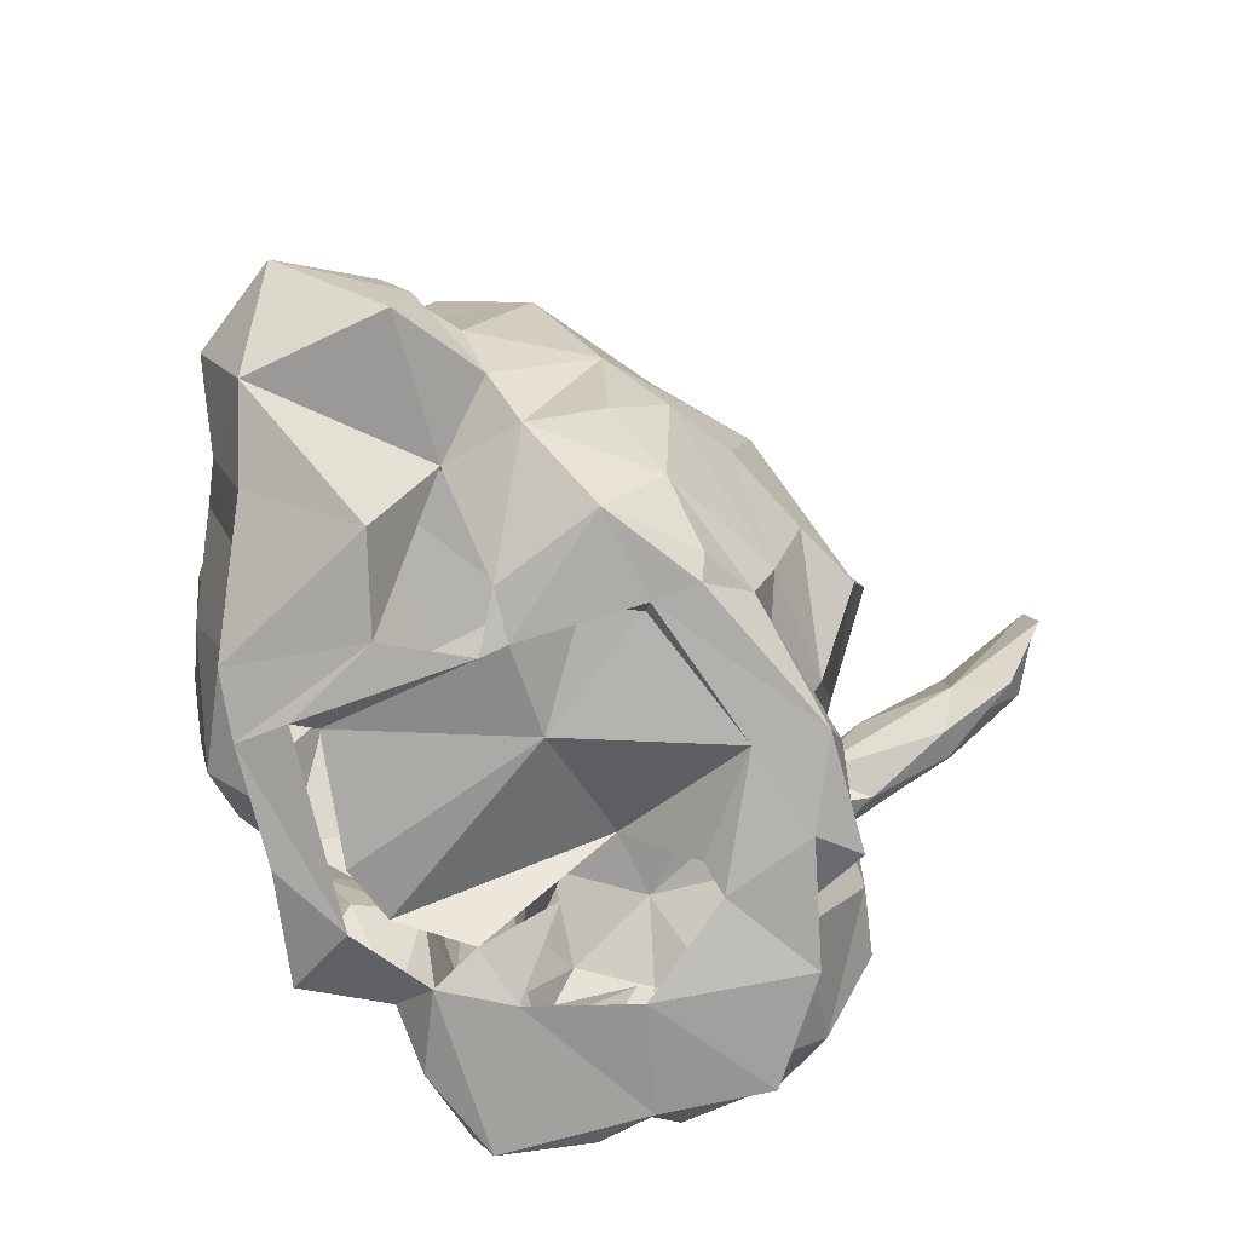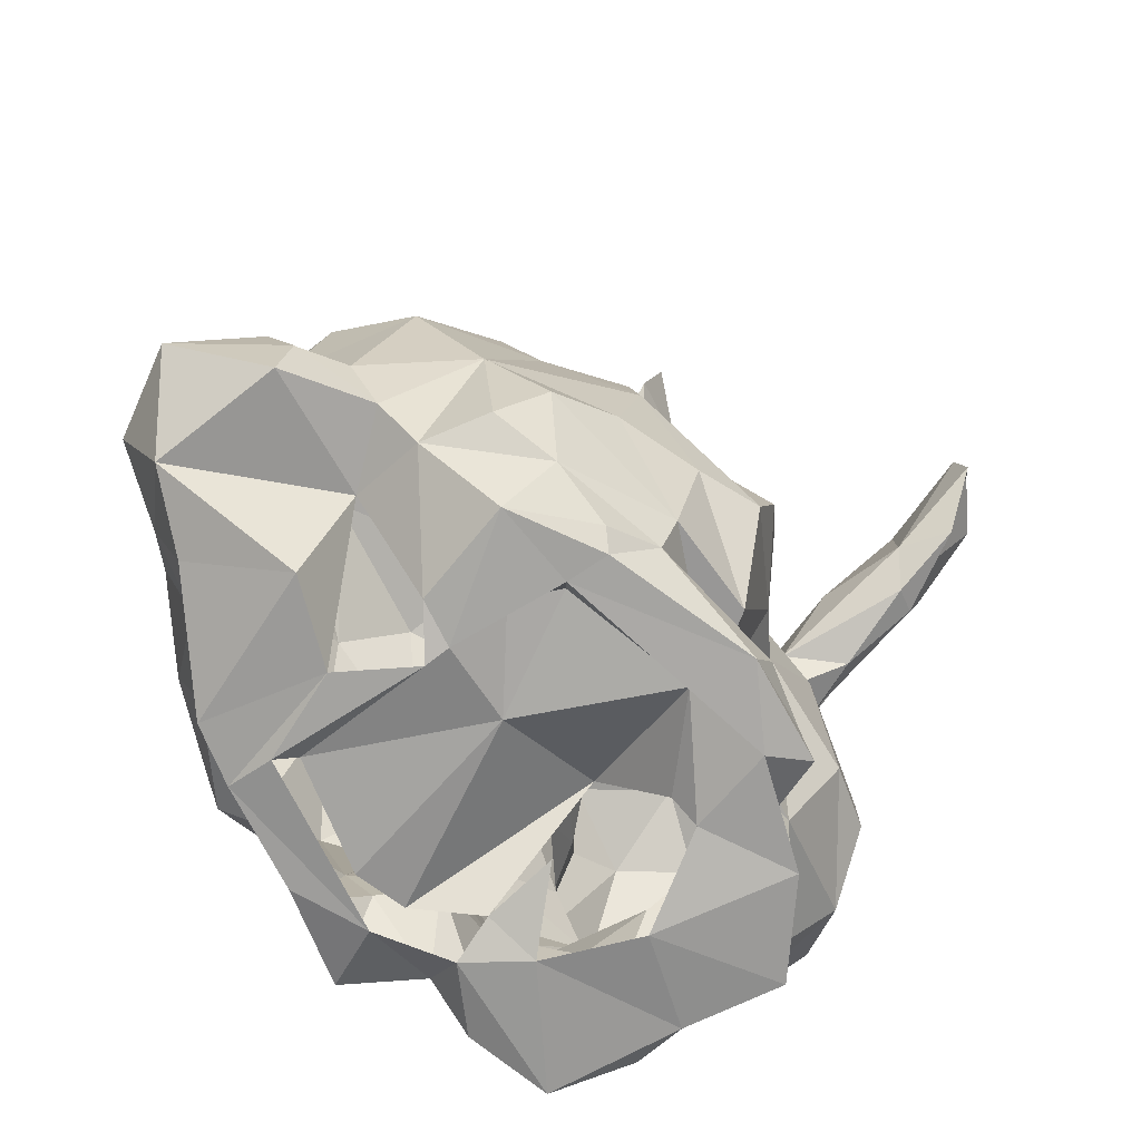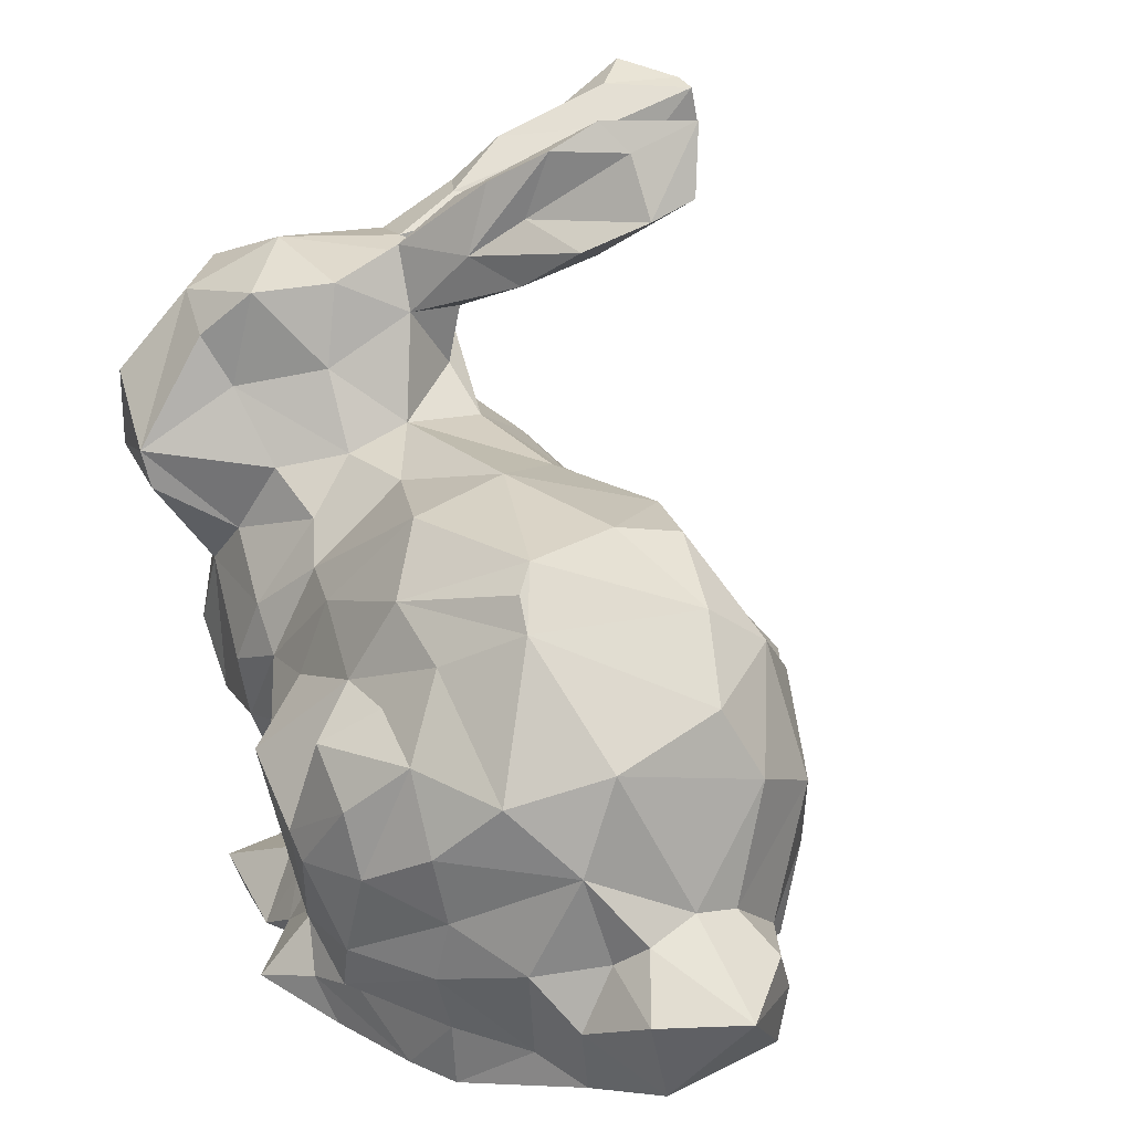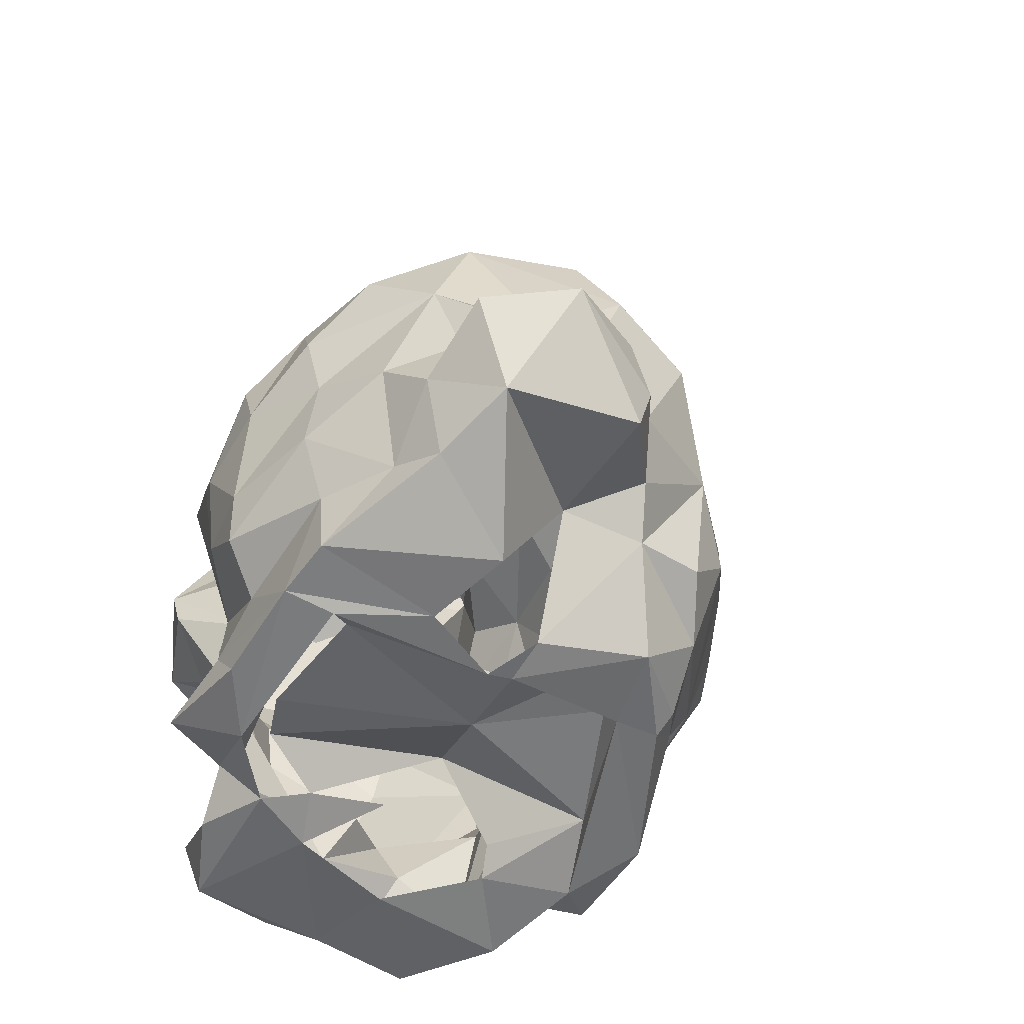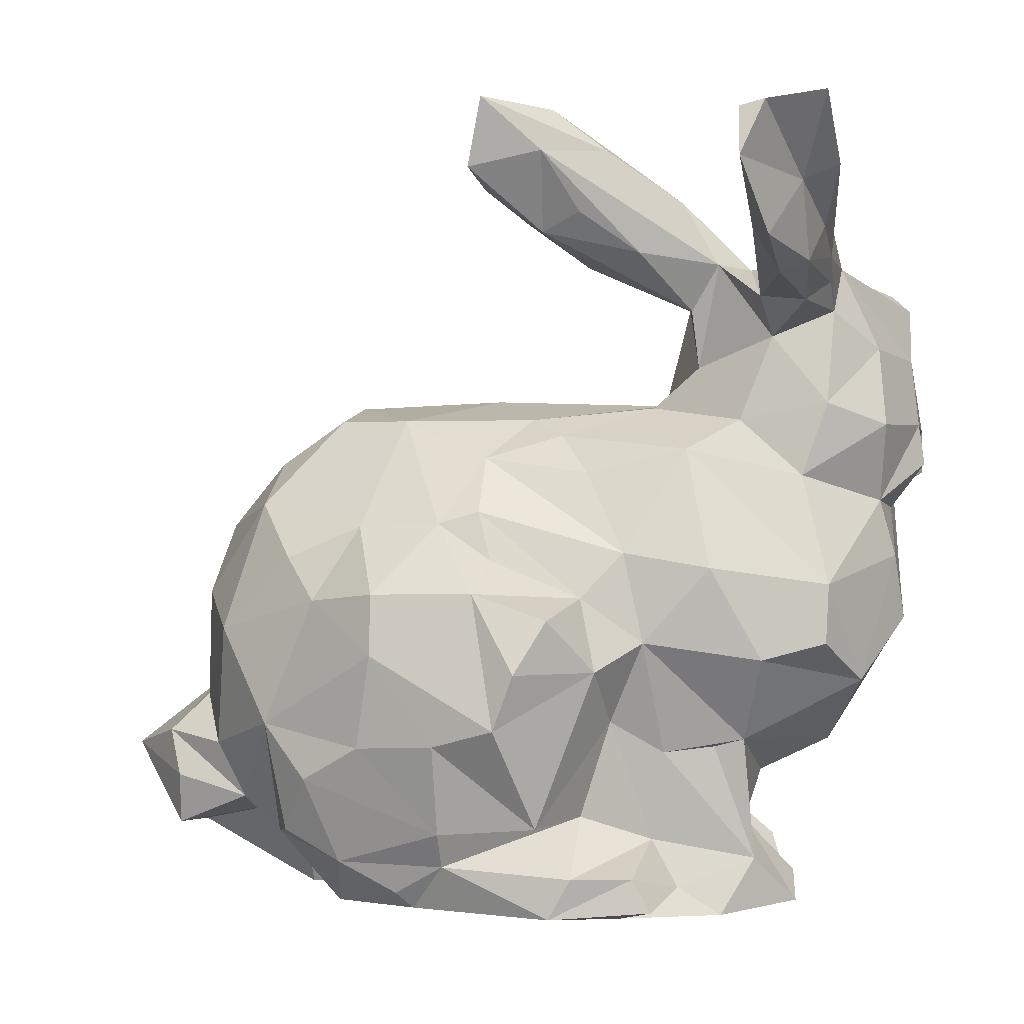
<metadata>
{"format":"obj","ext":"obj","renderer":"f3d","projection":"perspective","resolution":1024,"background":"white","views":[{"elev":-76.3,"azim":117.5,"up":"+Y"},{"elev":-73.0,"azim":130.6,"up":"+Y"},{"elev":23.0,"azim":57.8,"up":"+Y"},{"elev":-53.3,"azim":71.6,"up":"+Y"},{"elev":-0.1,"azim":-170.9,"up":"+Y"}]}
</metadata>
<code>
g default
v 0.1835 0.7325 0.892
v -0.9293 0.9982 0.7544
v -0.277 0.8664 1.007
v -0.03625 0.926 0.9602
v -0.444 1.034 0.9032
v -0.3783 1.193 0.9773
v -0.1088 1.224 1.108
v -0.5945 1.162 0.7578
v 0.08271 1.045 1.077
v 0.855 1.115 0.6354
v 0.4084 2.457 0.5841
v -1.518 3.005 -0.246
v -1.839 2.493 0.2287
v -1.636 2.683 1.014
v -0.8717 1.3 0.8046
v 0.8697 1.343 0.5281
v -0.6245 1.633 0.8412
v -0.6238 1.847 -0.4954
v -0.1867 2.524 0.6259
v -1.523 3.218 -0.3043
v -0.1156 1.551 1.157
v -0.02631 1.479 1.159
v -0.3773 1.737 1.144
v 0.1868 1.741 1.111
v -1.002 1.765 0.9048
v -0.9887 1.542 0.8681
v -1.352 2.011 0.8126
v -1.75 1.999 0.08488
v -0.9547 3.334 0.008904
v -0.7686 1.861 0.8729
v -0.01133 1.9 1.098
v -0.1217 2.038 0.9189
v -1.455 3.374 -0.4641
v 0.1003 2.024 0.9158
v -0.918 1.996 0.8552
v -0.697 2.187 0.7383
v -1.182 2.18 0.7905
v -1.048 3.164 0.1889
v -0.4613 2.171 0.8155
v -0.8368 2.305 0.6634
v -0.0092 2.329 0.7949
v -0.4704 3.489 -0.4195
v -1.044 2.434 0.7018
v -1.513 1.896 -0.2781
v 0.3982 0.9689 0.8489
v 0.7772 0.8459 0.5615
v 0.6209 0.9326 0.6672
v -1.329 2.866 0.8335
v -0.755 3.177 0.07672
v 0.8431 1.991 0.5025
v 0.4482 1.204 0.9328
v 1.118 1.247 0.5492
v -0.6382 3.312 -0.08193
v -0.3773 3.563 -0.3373
v -0.251 3.354 -0.3379
v -1.188 3.034 0.6956
v 0.1393 1.208 1.092
v -0.3858 3.245 -0.1472
v 0.7225 1.294 0.7502
v 0.2552 2.201 0.7983
v 0.2601 1.524 1.092
v -1.86 2.346 0.2497
v -1.236 2.69 0.7585
v -1.354 2.326 1.038
v -0.8904 2.495 0.4898
v -1.811 2.741 0.3043
v 0.5045 1.429 0.9137
v -0.965 2.939 0.1914
v 0.5015 1.673 0.9674
v -1.374 2.465 1.066
v 0.8391 1.661 0.6206
v -0.568 3.556 -0.1342
v 0.3569 1.932 0.9579
v 0.6729 1.883 0.8093
v 0.3873 0.7427 0.8289
v -0.208 3.423 -0.4863
v -1.739 2.248 0.5496
v -0.6025 3.088 -0.04233
v 1.012 0.9516 -0.02204
v 0.572 0.9469 -0.1897
v -1.303 3.393 -0.8185
v -1.263 2.956 -0.2638
v -1.072 3.057 0.43
v -0.2535 1.866 -0.6676
v 1.26 1.237 0.2517
v -1.851 2.322 0.7843
v 0.8336 1.273 -0.126
v -1.013 2.708 0.01165
v -1.028 2.766 0.4896
v -1.247 3.507 -1.186
v -0.9911 2.395 -0.284
v 0.7642 1.722 -0.2994
v 0.8249 2.108 0.1011
v -1.251 3.192 -0.4984
v -1.536 3.581 -1.041
v 0.9413 1.483 0.2623
v 0.886 1.852 -0.03348
v -0.21 2.595 0.2681
v -0.7531 3.429 0.000783
v -1.413 3.526 -0.9015
v -0.6154 2.474 0.4372
v -1.338 3.102 0.02374
v -1.459 3.132 0.4489
v -1.732 2.18 0.3606
v 1.062 1.308 0.01258
v -1.769 1.863 0.4945
v 0.604 2.346 0.001567
v -1.385 3.218 -0.23
v 0.3496 2.508 -0.07131
v -1.529 2.976 0.7874
v -0.4972 3.655 -0.2832
v 0.9693 1.432 0.4552
v 0.34 2.53 0.5032
v 0.3208 2.567 0.176
v 0.4916 2.358 0.6065
v -0.8637 2.575 0.2705
v -1.553 3.07 -0.02618
v -1.289 0.7028 0.3676
v -1.359 0.7831 0.2236
v -0.5167 0.7758 1.099
v -0.7874 0.9692 0.8079
v -1.541 2.153 0.6927
v -0.5523 1.668 1.002
v -0.4954 1.907 0.9087
v -1.72 2.368 0.9769
v -1.852 2.486 0.7342
v -1.036 1.074 0.5495
v -1.718 2.488 -0.06185
v -1.069 1.124 0.3086
v -1.032 1.25 0.6575
v -1.179 0.8917 0.8972
v -1.488 1.726 0.8081
v -0.8454 1.683 -0.4301
v -0.6954 3.504 -0.2358
v -1.231 0.8704 -0.1256
v -1.509 3.173 -0.5692
v -1.085 0.8986 0.417
v -0.8133 0.8312 -0.4936
v -0.857 0.9457 -0.2263
v -1.18 0.9891 0.1123
v -1.255 0.8682 0.6603
v -1.773 2.695 0.8109
v -1.445 3.299 -0.8634
v -1.739 3.015 0.5748
v -1.087 1.29 -0.1877
v -0.7742 2.011 -0.4307
v -1.568 3.371 -0.7254
v -0.4713 1.015 -0.5795
v -0.09213 2.117 -0.4506
v -1.491 1.29 0.2522
v -1.625 1.534 -0.05939
v -1.703 1.63 0.4797
v -1.503 1.679 -0.2857
v -1.528 2.909 -0.1106
v -1.525 3.087 -0.3431
v -0.5322 1.773 -0.7156
v -1.782 1.761 0.169
v -0.6829 1.581 -0.5476
v -1.805 2.94 0.3758
v -1.337 3.096 -1.038
v -1.691 2.773 0.0211
v -1.18 2.505 -0.1641
v 0.3746 1.833 -0.4896
v -1.207 3.084 0.09363
v -0.2643 3.674 -0.5326
v 0.932 1.445 0.09627
v -0.2409 2.161 -0.4373
v -1.377 0.694 0.03239
v -1.095 3.092 -0.06427
v 0.2108 2.107 -0.4099
v -0.6248 2.307 -0.3041
v -0.2434 2.362 -0.2874
v -0.3837 2.513 -0.02924
v 1.005 1.141 -0.06829
v 0.6252 2.191 -0.2164
v -0.8803 0.7099 -0.4857
v -1.334 3.53 -1.186
v 0.086 2.506 -0.1531
v -0.8467 2.555 -0.01893
v 0.4853 1.991 -0.4067
v -0.5084 2.449 -0.1369
v 0.0614 0.7613 -0.4785
v 0.2766 0.8724 -0.4772
v -0.1216 0.8671 -0.54
v -0.5961 3.275 -0.3036
v 0.5562 1.032 0.07559
v -0.597 0.8355 -0.5673
v -0.71 0.8398 0.8863
v -0.1187 0.9921 -0.6095
v 0.494 0.9788 -0.4135
v -0.9554 0.7728 -0.2538
v 0.1751 1.304 -0.6367
v -1.46 3.035 -0.7293
v -0.1171 1.319 -0.7118
v 0.72 1.071 -0.1525
v -1.504 2.566 -0.1623
v 0.3927 1.179 -0.5513
v -0.6039 1.036 -0.3334
v -0.906 1.272 -0.2647
v -0.293 1.984 -0.4921
v -1.089 1.958 -0.4311
v -0.3468 1.382 -0.774
v -0.4225 1.582 -0.7864
v -1.252 3.339 -1.225
v -1.197 1.318 -0.1874
v 0.5701 1.374 -0.431
v -0.453 3.205 -0.2569
v -0.8088 3.13 -0.2056
v -0.7149 1.387 -0.3345
v 0.117 1.642 -0.6849
v 0.1207 1.862 -0.6448
v -1.272 1.62 -0.3703
v -1.411 2.298 -0.1665
v -1.694 2.205 0.05369
v -0.5156 0.6879 -0.5633
v 0.312 0.7046 -0.296
v 0.01871 0.7051 -0.2921
v 0.002711 0.7023 -0.4393
v -0.8094 0.7003 -0.0922
v -0.7589 0.6733 -0.3919
v 0.09061 0.6975 0.09654
v 0.248 0.7149 0.06079
v -0.4707 0.7402 -0.3485
v -0.01229 0.7813 -0.262
v -1.114 0.6706 -0.232
v -0.7123 0.7671 -0.07833
v 0.07153 0.7799 -0.108
v 0.5515 0.688 0.2788
v 0.09834 0.6799 0.1833
v -0.9682 0.6492 0.2305
v -0.1975 0.7659 0.142
v 0.266 0.6915 0.416
v -0.5999 1.026 0.1278
v 0.1134 0.7327 0.6669
v 1.035 0.9114 0.427
v -0.4664 0.7834 0.7695
v -1.54 2.198 0.8751
v -0.6249 0.7488 0.3171
v -0.8226 0.6789 0.5504
v 0.1706 0.6978 0.7253
v -1.237 1.173 0.1851
v -1.303 0.7428 0.5559
v -0.633 0.727 0.5786
v -0.2749 0.7408 0.796
v -1.305 1.51 0.8138
v -0.1758 0.7199 0.973
v -0.6731 0.6869 0.7383
v -1.449 1.367 0.5213
v -1.194 0.7126 0.826
v -0.898 0.7336 0.8895
v -0.4279 0.6947 0.8716
v -1.36 2.993 -0.7595
v -1.269 3.146 -0.8435
v -1.437 2.926 -0.4343
v -0.99 2.922 -0.02244
v -1.301 2.815 -0.1502
g Mesh
f 19 101 36
f 94 108 102
f 81 100 33
f 173 98 178
f 178 98 114
f 170 163 211
f 214 104 62
f 104 13 62
f 125 70 14
f 70 110 14
f 108 33 20
f 116 98 173
f 151 152 157
f 66 161 13
f 139 209 198
f 125 64 70
f 70 48 110
f 24 73 31
f 166 97 96
f 161 66 117
f 178 114 109
f 160 204 253
f 92 97 166
f 9 57 7
f 22 61 24
f 245 26 27
f 26 25 27
f 27 35 37
f 57 61 22
f 25 35 27
f 245 130 26
f 7 4 9
f 139 187 138
f 34 73 60
f 35 40 37
f 159 117 66
f 10 52 16
f 35 36 40
f 49 99 38
f 241 137 129
f 30 25 26
f 7 57 22
f 25 30 35
f 17 26 15
f 30 36 35
f 101 65 40
f 17 30 26
f 39 36 30
f 188 8 121
f 72 99 49
f 8 15 121
f 68 38 83
f 17 123 30
f 36 101 40
f 31 73 34
f 150 152 151
f 98 19 113
f 8 17 15
f 30 124 39
f 21 32 23
f 207 42 76
f 8 6 17
f 124 30 123
f 39 19 36
f 3 5 120
f 104 214 28
f 169 256 82
f 131 2 141
f 68 255 78
f 98 116 101
f 114 98 113
f 164 83 38
f 111 134 29
f 41 19 39
f 3 6 5
f 60 74 115
f 52 112 16
f 4 7 6
f 7 21 23
f 82 252 253
f 3 4 6
f 41 11 113
f 24 31 21
f 24 21 22
f 41 39 32
f 7 22 21
f 193 160 252
f 21 31 32
f 58 53 49
f 68 89 116
f 9 51 57
f 37 64 27
f 52 85 112
f 10 235 52
f 70 63 48
f 57 67 61
f 70 64 37
f 63 56 48
f 75 47 45
f 73 74 60
f 67 57 51
f 37 43 70
f 43 63 70
f 208 185 207
f 2 131 250
f 1 75 45
f 40 43 37
f 89 83 56
f 41 113 19
f 54 72 53
f 55 54 53
f 54 111 72
f 43 65 63
f 63 89 56
f 65 89 63
f 255 208 207
f 9 45 51
f 252 160 253
f 45 47 51
f 73 24 61
f 71 69 67
f 165 111 54
f 67 51 59
f 1 45 4
f 65 43 40
f 3 1 4
f 74 50 115
f 59 47 10
f 256 254 82
f 78 58 49
f 235 10 46
f 52 235 85
f 115 11 41
f 55 53 58
f 217 220 215
f 147 33 100
f 59 71 67
f 16 71 59
f 68 49 38
f 47 59 51
f 4 45 9
f 71 50 74
f 97 175 93
f 73 61 69
f 69 74 73
f 10 16 59
f 71 74 69
f 3 120 246
f 207 55 58
f 53 72 49
f 253 90 81
f 67 69 61
f 78 49 68
f 55 165 54
f 106 104 28
f 106 28 157
f 82 253 94
f 58 78 207
f 77 86 126
f 190 206 80
f 253 81 94
f 225 168 135
f 87 206 92
f 94 102 82
f 134 111 165
f 121 2 250
f 90 253 204
f 206 195 80
f 119 137 140
f 137 127 129
f 106 157 152
f 206 87 195
f 92 175 97
f 116 88 68
f 209 199 133
f 97 93 50
f 183 80 216
f 80 222 216
f 182 216 218
f 87 92 166
f 215 176 138
f 254 252 82
f 235 79 85
f 133 18 158
f 235 186 79
f 133 158 209
f 68 83 89
f 96 97 50
f 96 50 71
f 95 147 100
f 2 121 15
f 100 81 90
f 105 96 85
f 102 108 117
f 85 96 112
f 112 96 71
f 103 83 164
f 117 159 103
f 159 144 103
f 102 103 164
f 81 108 94
f 179 116 173
f 76 165 55
f 117 103 102
f 89 65 116
f 177 100 90
f 103 110 56
f 13 126 66
f 101 116 65
f 60 41 32
f 66 142 159
f 98 101 19
f 93 115 50
f 68 88 255
f 103 144 110
f 29 72 111
f 93 107 115
f 107 113 115
f 81 33 108
f 242 141 137
f 83 103 56
f 29 164 38
f 107 114 113
f 113 11 115
f 31 34 32
f 107 109 114
f 141 2 127
f 29 99 72
f 177 95 100
f 131 141 249
f 127 15 130
f 60 32 34
f 127 2 15
f 5 6 8
f 123 17 6
f 123 23 124
f 6 7 23
f 23 123 6
f 27 132 245
f 117 108 20
f 14 142 125
f 119 140 168
f 128 161 196
f 201 146 133
f 124 23 32
f 188 5 8
f 14 110 144
f 188 120 5
f 106 132 122
f 78 255 207
f 42 185 208
f 147 20 33
f 142 14 144
f 144 159 142
f 132 106 152
f 250 188 121
f 137 241 140
f 125 126 86
f 125 142 126
f 242 137 118
f 204 177 90
f 177 143 95
f 143 204 160
f 143 147 95
f 136 143 193
f 217 216 221
f 143 136 147
f 178 175 170
f 39 124 32
f 106 122 77
f 158 18 156
f 104 106 77
f 136 155 147
f 254 12 193
f 126 13 104
f 12 155 193
f 155 136 193
f 158 148 209
f 77 126 104
f 155 20 147
f 138 176 191
f 148 198 209
f 18 146 167
f 126 142 66
f 141 127 137
f 139 138 191
f 225 135 191
f 188 250 247
f 227 221 231
f 112 71 16
f 48 56 110
f 99 29 38
f 154 12 254
f 210 211 163
f 155 117 20
f 12 154 155
f 171 172 146
f 181 172 171
f 118 137 119
f 135 205 145
f 205 150 151
f 153 151 44
f 18 200 84
f 28 214 44
f 200 149 84
f 155 154 117
f 151 28 44
f 117 154 161
f 223 233 226
f 157 28 151
f 140 205 135
f 13 128 214
f 169 29 134
f 140 135 168
f 140 241 205
f 13 161 128
f 214 62 13
f 173 178 172
f 172 178 149
f 84 149 211
f 18 84 156
f 107 175 109
f 180 170 175
f 175 92 180
f 166 105 87
f 105 85 174
f 79 174 85
f 29 169 164
f 164 82 102
f 109 175 178
f 172 167 146
f 164 169 82
f 139 198 187
f 88 256 169
f 172 149 167
f 27 122 132
f 170 149 178
f 96 105 166
f 170 180 163
f 184 218 215
f 173 181 179
f 256 88 179
f 181 173 172
f 116 179 88
f 179 91 162
f 149 170 211
f 169 134 42
f 181 171 91
f 93 175 107
f 181 91 179
f 91 171 146
f 134 165 42
f 187 215 138
f 44 214 213
f 91 213 162
f 128 196 213
f 174 195 105
f 205 199 145
f 190 197 206
f 151 212 205
f 195 87 105
f 151 153 212
f 186 195 79
f 79 195 174
f 162 256 179
f 139 199 209
f 44 201 212
f 161 154 196
f 153 44 212
f 199 205 133
f 186 80 195
f 205 212 133
f 212 201 133
f 250 249 247
f 238 243 239
f 196 162 213
f 222 80 186
f 135 145 199
f 243 247 239
f 163 92 206
f 163 180 92
f 146 201 91
f 206 210 163
f 197 192 206
f 192 210 206
f 135 199 139
f 191 135 139
f 190 183 197
f 162 196 256
f 214 128 213
f 216 182 183
f 224 231 223
f 194 210 192
f 183 189 197
f 169 42 208
f 76 55 207
f 189 192 197
f 44 213 91
f 183 184 189
f 133 146 18
f 177 204 143
f 169 255 88
f 183 182 184
f 189 194 192
f 194 202 210
f 84 211 210
f 84 210 202
f 196 154 256
f 169 208 255
f 218 184 182
f 201 44 91
f 200 167 149
f 189 148 194
f 190 80 183
f 42 165 76
f 148 202 194
f 202 203 84
f 143 160 193
f 203 156 84
f 218 217 215
f 198 189 184
f 185 42 207
f 198 148 189
f 187 198 184
f 215 187 184
f 158 202 148
f 158 203 202
f 231 233 223
f 203 158 156
f 18 167 200
f 1 251 240
f 232 1 240
f 251 188 247
f 186 228 232
f 122 27 237
f 221 234 231
f 75 1 232
f 234 244 231
f 217 221 227
f 122 86 77
f 75 232 228
f 222 221 216
f 86 122 125
f 227 231 224
f 244 236 231
f 235 46 228
f 251 120 188
f 231 236 233
f 122 237 125
f 217 224 223
f 46 75 228
f 236 243 233
f 150 248 152
f 246 120 251
f 221 229 234
f 254 256 154
f 222 229 221
f 118 119 168
f 205 241 150
f 248 132 152
f 64 237 27
f 237 64 125
f 47 75 46
f 241 248 150
f 245 132 248
f 242 249 141
f 225 230 168
f 129 130 241
f 241 130 248
f 224 217 227
f 229 240 234
f 1 246 251
f 130 245 248
f 232 240 229
f 230 118 168
f 41 60 115
f 191 220 225
f 46 10 47
f 176 220 191
f 118 249 242
f 193 252 254
f 230 239 118
f 215 220 176
f 225 220 219
f 239 249 118
f 15 26 130
f 223 219 220
f 223 226 219
f 1 3 246
f 250 131 249
f 230 225 219
f 235 228 186
f 216 217 218
f 247 249 239
f 220 217 223
f 127 130 129

</code>
